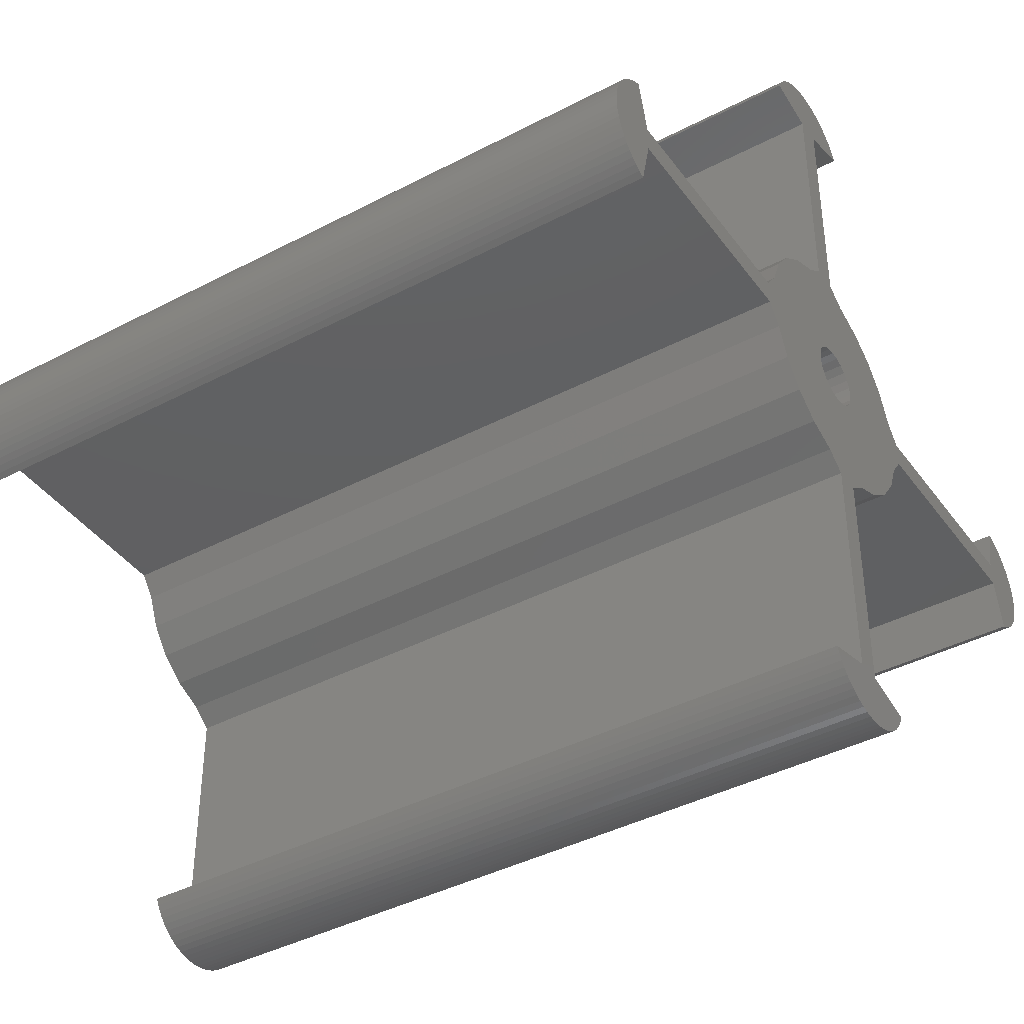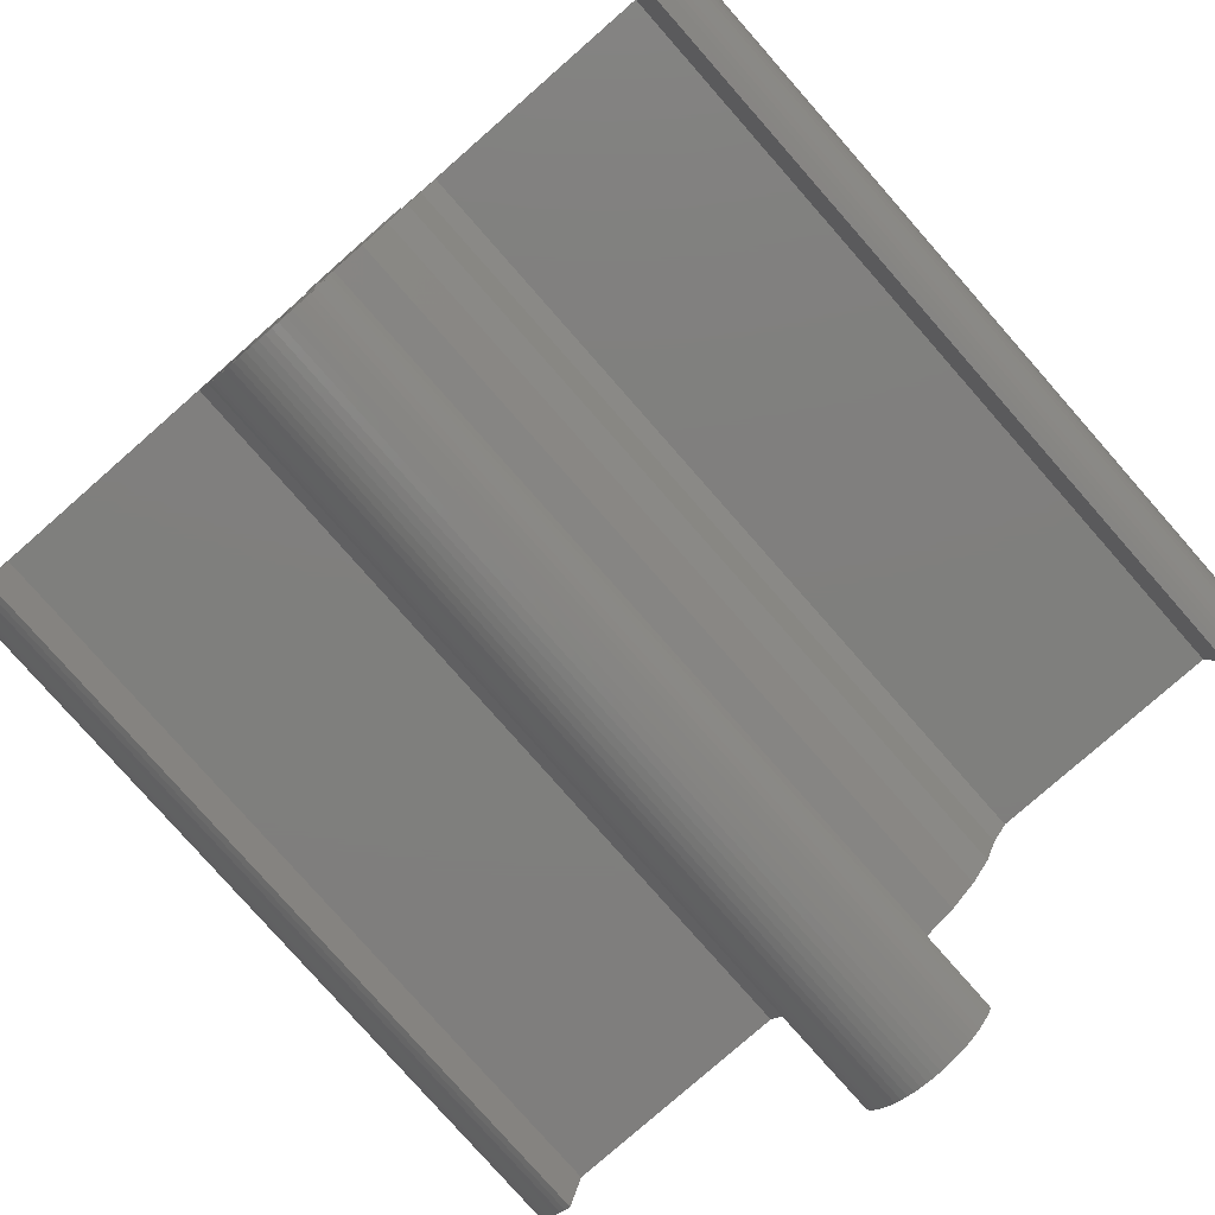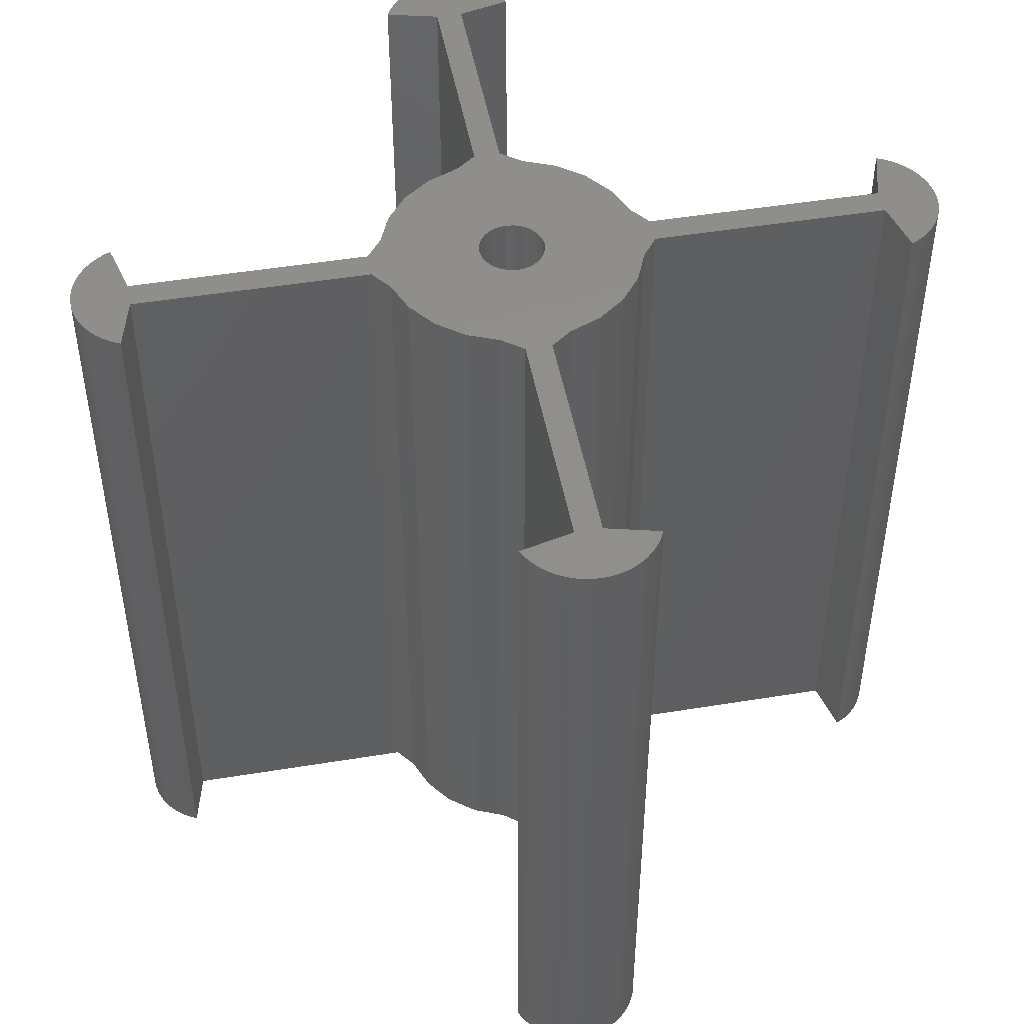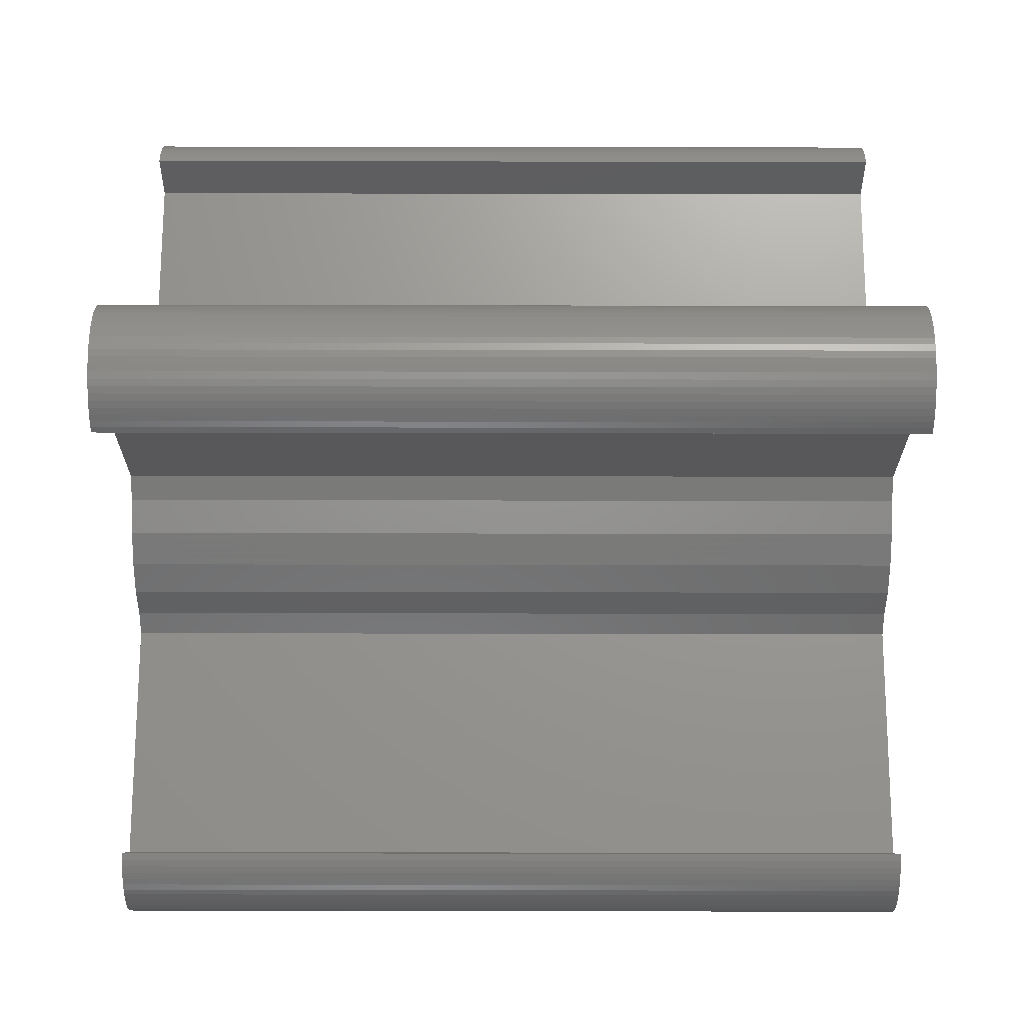
<metadata>
{"format":"stl","ext":"stl","renderer":"f3d","projection":"perspective","resolution":1024,"background":"white","views":[{"elev":-40.8,"azim":122.7,"up":"+Y"},{"elev":-79.0,"azim":-138.7,"up":"+Y"},{"elev":48.3,"azim":-10.4,"up":"+Z"},{"elev":69.8,"azim":90.1,"up":"+Y"}]}
</metadata>
<code>
# stl→obj: 320 verts, 640 faces
v -33.18 0.53 0
v -33.18 -0.53 0
v -33.2 4.441e-15 0
v -33.1 -1.055 0
v -33.1 1.055 0
v -32.97 -1.57 0
v -32.97 1.57 0
v -32.79 2.069 0
v -32.79 -2.069 0
v -32.56 2.549 0
v -32.56 -2.549 0
v -32.29 -3.005 0
v -32.29 3.005 0
v -31.98 -3.431 0
v -31.98 3.431 0
v -31.62 -3.825 0
v -31.62 3.825 0
v -31.23 -4.182 0
v -31.23 4.182 0
v -30.8 -4.499 0
v -30.8 4.499 0
v -30.35 -4.772 0
v -30.35 4.772 0
v -29.87 -5 0
v -29.87 5 0
v -28.87 -1 0
v -28.87 1 0
v -10.87 1 0
v -10.87 -1 0
v -9.659 2.588 0
v -9.659 -2.588 0
v -8.66 -5 0
v -8.66 5 0
v -7.071 -7.071 0
v -7.071 7.071 0
v -5 -8.66 0
v -5 8.66 0
v -2.588 -9.659 0
v -2.588 9.659 0
v -2.5 4.592e-16 0
v -2.415 -0.647 0
v -1 -10.87 0
v -2.165 -1.25 0
v -1.768 -1.768 0
v -1.25 -2.165 0
v -0.647 -2.415 0
v -1 -28.87 0
v -2.415 0.647 0
v -1 10.87 0
v -2.165 1.25 0
v -1.768 1.768 0
v -1.25 2.165 0
v -0.647 2.415 0
v -1 28.87 0
v -4.772 30.35 7.537e-18
v -5 29.87 2.284e-30
v -4.499 30.8 1.469e-17
v -4.182 31.23 2.138e-17
v -3.825 31.62 2.756e-17
v -3.431 31.98 3.315e-17
v -3.005 32.29 3.812e-17
v -2.549 32.56 4.24e-17
v -2.069 32.79 4.596e-17
v -1.57 32.97 4.877e-17
v -1.055 33.1 5.079e-17
v -0.53 33.18 5.202e-17
v -8.041e-16 2.5 0
v -1.554e-15 33.2 5.242e-17
v 0.53 33.18 5.202e-17
v 0.647 2.415 0
v 1.055 33.1 5.079e-17
v 1 28.87 0
v 5 29.87 1.15e-31
v 1.57 32.97 4.877e-17
v 2.069 32.79 4.596e-17
v 2.549 32.56 4.24e-17
v 3.005 32.29 3.812e-17
v 3.431 31.98 3.315e-17
v 3.825 31.62 2.756e-17
v 4.182 31.23 2.138e-17
v 4.499 30.8 1.469e-17
v 4.772 30.35 7.537e-18
v 1 10.87 0
v 1.25 2.165 0
v 2.588 9.659 0
v 1.768 1.768 0
v 2.165 1.25 0
v 2.415 0.647 0
v 2.5 -7.082e-16 0
v 2.588 -9.659 0
v 5 -8.66 0
v 5 8.66 0
v 7.071 -7.071 0
v 7.071 7.071 0
v 8.66 -5 0
v 8.66 5 0
v 9.659 -2.588 0
v 9.659 2.588 0
v 10.87 -1 0
v 10.87 1 0
v 28.87 1 0
v 28.87 -1 0
v 29.87 5 9.491e-19
v 29.87 -5 -9.443e-19
v 30.35 4.772 9.06e-19
v 30.35 -4.772 -9.012e-19
v 30.8 4.499 8.542e-19
v 30.8 -4.499 -8.493e-19
v 31.23 4.182 7.942e-19
v 31.23 -4.182 -7.894e-19
v 31.62 3.825 7.266e-19
v 31.62 -3.825 -7.218e-19
v 31.98 -3.431 -6.472e-19
v 31.98 3.431 6.521e-19
v 32.29 3.005 5.713e-19
v 32.29 -3.005 -5.665e-19
v 32.56 -2.549 -4.803e-19
v 32.56 2.549 4.851e-19
v 32.79 2.069 3.942e-19
v 32.79 -2.069 -3.894e-19
v 32.97 1.57 2.996e-19
v 32.97 -1.57 -2.948e-19
v 33.1 -1.055 -1.973e-19
v 33.1 1.055 2.021e-19
v 33.18 0.53 1.028e-19
v 33.18 -0.53 -9.794e-20
v 33.2 -3.331e-15 2.409e-21
v 1.25 -2.165 0
v 1 -10.87 0
v 0.647 -2.415 0
v 1.768 -1.768 0
v 2.165 -1.25 0
v 2.415 -0.647 0
v -4.772 -30.35 0
v -5 -29.87 0
v -4.499 -30.8 0
v -4.182 -31.23 0
v -3.825 -31.62 0
v -3.431 -31.98 0
v -3.005 -32.29 0
v -2.549 -32.56 0
v -2.069 -32.79 0
v -1.57 -32.97 0
v -1.055 -33.1 0
v -0.53 -33.18 0
v -5.053e-15 -2.5 0
v 7.216e-15 -33.2 0
v 0.53 -33.18 0
v 1.055 -33.1 0
v 1 -28.87 0
v 5 -29.87 0
v 1.57 -32.97 0
v 2.069 -32.79 0
v 2.549 -32.56 0
v 3.005 -32.29 0
v 3.431 -31.98 0
v 3.825 -31.62 0
v 4.182 -31.23 0
v 4.499 -30.8 0
v 4.772 -30.35 0
v -2.588 9.659 60
v -2.415 0.647 60
v -1 10.87 60
v -2.5 4.309e-16 60
v -2.165 1.25 60
v -1.768 1.768 60
v -1.25 2.165 60
v -0.647 2.415 60
v -1 28.87 60
v -4.772 30.35 60
v -5 29.87 60
v -4.499 30.8 60
v -4.182 31.23 60
v -3.825 31.62 60
v -3.431 31.98 60
v -3.005 32.29 60
v -2.549 32.56 60
v -2.069 32.79 60
v -1.57 32.97 60
v -1.055 33.1 60
v -0.53 33.18 60
v -8.041e-16 2.5 60
v -1.554e-15 33.2 60
v 0.53 33.18 60
v 0.647 2.415 60
v 1.055 33.1 60
v 1 28.87 60
v 5 29.87 60
v 1.57 32.97 60
v 2.069 32.79 60
v 2.549 32.56 60
v 3.005 32.29 60
v 3.431 31.98 60
v 3.825 31.62 60
v 4.182 31.23 60
v 4.499 30.8 60
v 4.772 30.35 60
v -33.18 -0.53 60
v -33.18 0.53 60
v -33.2 4.413e-15 60
v -33.1 -1.055 60
v -33.1 1.055 60
v -32.97 -1.57 60
v -32.97 1.57 60
v -32.79 -2.069 60
v -32.79 2.069 60
v -32.56 -2.549 60
v -32.56 2.549 60
v -32.29 -3.005 60
v -32.29 3.005 60
v -31.98 -3.431 60
v -31.98 3.431 60
v -31.62 -3.825 60
v -31.62 3.825 60
v -31.23 -4.182 60
v -31.23 4.182 60
v -30.8 -4.499 60
v -30.8 4.499 60
v -30.35 -4.772 60
v -30.35 4.772 60
v -29.87 -5 60
v -29.87 5 60
v -28.87 -1 60
v -28.87 1 60
v -10.87 -1 60
v -10.87 1 60
v -9.659 -2.588 60
v -9.659 2.588 60
v -8.66 -5 60
v -8.66 5 60
v -7.071 -7.071 60
v -7.071 7.071 60
v -5 -8.66 60
v -5 8.66 60
v -2.588 -9.659 60
v -2.415 -0.647 60
v -1 -10.87 60
v -2.165 -1.25 60
v -1.768 -1.768 60
v -1.25 -2.165 60
v -0.647 -2.415 60
v -4.772 -30.35 60
v -1 -28.87 60
v -5 -29.87 60
v -4.499 -30.8 60
v -4.182 -31.23 60
v -3.825 -31.62 60
v -3.431 -31.98 60
v -3.005 -32.29 60
v -2.549 -32.56 60
v -2.069 -32.79 60
v -1.57 -32.97 60
v -1.055 -33.1 60
v -0.53 -33.18 60
v -5.053e-15 -2.5 60
v 7.216e-15 -33.2 60
v 0.647 -2.415 60
v 0.53 -33.18 60
v 1.055 -33.1 60
v 1 -28.87 60
v 5 -29.87 60
v 1.57 -32.97 60
v 2.069 -32.79 60
v 2.549 -32.56 60
v 3.005 -32.29 60
v 3.431 -31.98 60
v 3.825 -31.62 60
v 4.182 -31.23 60
v 4.499 -30.8 60
v 4.772 -30.35 60
v 1 -10.87 60
v 1.25 -2.165 60
v 2.588 -9.659 60
v 1.768 -1.768 60
v 2.165 -1.25 60
v 2.415 -0.647 60
v 2.5 -7.365e-16 60
v 1 10.87 60
v 1.25 2.165 60
v 2.588 9.659 60
v 1.768 1.768 60
v 2.165 1.25 60
v 2.415 0.647 60
v 5 -8.66 60
v 5 8.66 60
v 7.071 -7.071 60
v 7.071 7.071 60
v 8.66 -5 60
v 8.66 5 60
v 9.659 -2.588 60
v 9.659 2.588 60
v 10.87 -1 60
v 10.87 1 60
v 28.87 -1 60
v 28.87 1 60
v 29.87 -5 60
v 29.87 5 60
v 30.35 -4.772 60
v 30.35 4.772 60
v 30.8 -4.499 60
v 30.8 4.499 60
v 31.23 4.182 60
v 31.23 -4.182 60
v 31.62 3.825 60
v 31.62 -3.825 60
v 31.98 -3.431 60
v 31.98 3.431 60
v 32.29 -3.005 60
v 32.29 3.005 60
v 32.56 -2.549 60
v 32.56 2.549 60
v 32.79 -2.069 60
v 32.79 2.069 60
v 32.97 -1.57 60
v 32.97 1.57 60
v 33.1 -1.055 60
v 33.1 1.055 60
v 33.18 -0.53 60
v 33.18 0.53 60
v 33.2 -3.359e-15 60
f 1 2 3
f 2 1 4
f 4 1 5
f 4 5 6
f 6 5 7
f 6 7 8
f 6 8 9
f 9 8 10
f 9 10 11
f 11 10 12
f 12 10 13
f 12 13 14
f 14 13 15
f 14 15 16
f 16 15 17
f 16 17 18
f 18 17 19
f 18 19 20
f 20 19 21
f 20 21 22
f 22 21 23
f 22 23 24
f 24 23 25
f 24 25 26
f 26 25 27
f 26 27 28
f 26 28 29
f 29 28 30
f 29 30 31
f 31 30 32
f 32 30 33
f 32 33 34
f 34 33 35
f 34 35 36
f 36 35 37
f 36 37 38
f 38 37 39
f 38 39 40
f 38 40 41
f 38 41 42
f 42 41 43
f 42 43 44
f 42 44 45
f 42 45 46
f 42 46 47
f 39 48 40
f 48 39 49
f 48 49 50
f 50 49 51
f 51 49 52
f 52 49 53
f 53 49 54
f 55 54 56
f 54 55 57
f 54 57 58
f 54 58 59
f 54 59 60
f 54 60 61
f 54 61 62
f 54 62 63
f 54 63 64
f 54 64 65
f 54 65 66
f 54 66 53
f 53 66 67
f 67 66 68
f 67 68 69
f 67 69 70
f 70 69 71
f 70 71 72
f 72 71 73
f 73 71 74
f 73 74 75
f 73 75 76
f 73 76 77
f 73 77 78
f 73 78 79
f 73 79 80
f 73 80 81
f 73 81 82
f 70 83 84
f 83 70 72
f 84 83 85
f 84 85 86
f 86 85 87
f 87 85 88
f 88 85 89
f 89 85 90
f 90 85 91
f 91 85 92
f 91 92 93
f 93 92 94
f 93 94 95
f 95 94 96
f 95 96 97
f 97 96 98
f 97 98 99
f 99 98 100
f 99 100 101
f 99 101 102
f 102 101 103
f 102 103 104
f 104 103 105
f 104 105 106
f 106 105 107
f 106 107 108
f 108 107 109
f 108 109 110
f 110 109 111
f 110 111 112
f 112 111 113
f 113 111 114
f 113 114 115
f 113 115 116
f 116 115 117
f 117 115 118
f 117 118 119
f 117 119 120
f 120 119 121
f 120 121 122
f 122 121 123
f 123 121 124
f 123 124 125
f 123 125 126
f 126 125 127
f 128 129 130
f 129 128 90
f 90 128 131
f 90 131 132
f 90 132 133
f 90 133 89
f 47 134 135
f 134 47 136
f 136 47 137
f 137 47 138
f 138 47 139
f 139 47 140
f 140 47 141
f 141 47 142
f 142 47 143
f 143 47 144
f 144 47 145
f 145 47 46
f 145 46 146
f 145 146 147
f 147 146 130
f 147 130 148
f 148 130 149
f 149 130 150
f 150 130 129
f 149 150 151
f 149 151 152
f 152 151 153
f 153 151 154
f 154 151 155
f 155 151 156
f 156 151 157
f 157 151 158
f 158 151 159
f 159 151 160
f 161 162 163
f 162 161 164
f 163 162 165
f 163 165 166
f 163 166 167
f 163 167 168
f 163 168 169
f 169 170 171
f 170 169 172
f 172 169 173
f 173 169 174
f 174 169 175
f 175 169 176
f 176 169 177
f 177 169 178
f 178 169 179
f 179 169 180
f 180 169 181
f 181 169 168
f 181 168 182
f 181 182 183
f 183 182 184
f 184 182 185
f 184 185 186
f 186 185 187
f 186 187 188
f 186 188 189
f 189 188 190
f 190 188 191
f 191 188 192
f 192 188 193
f 193 188 194
f 194 188 195
f 195 188 196
f 196 188 197
f 198 199 200
f 199 198 201
f 199 201 202
f 202 201 203
f 202 203 204
f 204 203 205
f 204 205 206
f 206 205 207
f 206 207 208
f 208 207 209
f 208 209 210
f 210 209 211
f 210 211 212
f 212 211 213
f 212 213 214
f 214 213 215
f 214 215 216
f 216 215 217
f 216 217 218
f 218 217 219
f 218 219 220
f 220 219 221
f 220 221 222
f 222 221 223
f 222 223 224
f 224 223 225
f 224 225 226
f 226 225 227
f 226 227 228
f 228 227 229
f 228 229 230
f 230 229 231
f 230 231 232
f 232 231 233
f 232 233 234
f 234 233 235
f 234 235 161
f 161 235 164
f 164 235 236
f 236 235 237
f 236 237 238
f 238 237 239
f 239 237 240
f 240 237 241
f 242 243 244
f 243 242 245
f 243 245 246
f 243 246 247
f 243 247 248
f 243 248 249
f 243 249 250
f 243 250 251
f 243 251 252
f 243 252 253
f 243 253 254
f 243 254 237
f 237 254 241
f 241 254 255
f 255 254 256
f 255 256 257
f 257 256 258
f 257 258 259
f 257 259 260
f 260 259 261
f 261 259 262
f 261 262 263
f 261 263 264
f 261 264 265
f 261 265 266
f 261 266 267
f 261 267 268
f 261 268 269
f 261 269 270
f 257 271 272
f 271 257 260
f 272 271 273
f 272 273 274
f 274 273 275
f 275 273 276
f 276 273 277
f 185 278 187
f 278 185 279
f 278 279 280
f 280 279 281
f 280 281 282
f 280 282 283
f 280 283 277
f 280 277 273
f 280 273 284
f 280 284 285
f 285 284 286
f 285 286 287
f 287 286 288
f 287 288 289
f 289 288 290
f 289 290 291
f 291 290 292
f 291 292 293
f 293 292 294
f 293 294 295
f 295 294 296
f 295 296 297
f 297 296 298
f 297 298 299
f 299 298 300
f 299 300 301
f 301 300 302
f 302 300 303
f 302 303 304
f 304 303 305
f 304 305 306
f 304 306 307
f 307 306 308
f 307 308 309
f 309 308 310
f 309 310 311
f 311 310 312
f 311 312 313
f 313 312 314
f 313 314 315
f 315 314 316
f 315 316 317
f 317 316 318
f 317 318 319
f 319 318 320
f 293 101 100
f 101 293 295
f 297 101 295
f 101 297 103
f 103 299 105
f 299 103 297
f 105 301 107
f 301 105 299
f 107 302 109
f 302 107 301
f 109 304 111
f 304 109 302
f 111 307 114
f 307 111 304
f 114 309 115
f 309 114 307
f 115 311 118
f 311 115 309
f 118 313 119
f 313 118 311
f 119 315 121
f 315 119 313
f 121 317 124
f 317 121 315
f 124 319 125
f 319 124 317
f 127 319 320
f 319 127 125
f 127 318 126
f 318 127 320
f 126 316 123
f 316 126 318
f 123 314 122
f 314 123 316
f 122 312 120
f 312 122 314
f 120 310 117
f 310 120 312
f 117 308 116
f 308 117 310
f 116 306 113
f 306 116 308
f 113 305 112
f 305 113 306
f 112 303 110
f 303 112 305
f 110 300 108
f 300 110 303
f 108 298 106
f 298 108 300
f 106 296 104
f 296 106 298
f 294 104 296
f 104 294 102
f 294 99 102
f 99 294 292
f 99 290 97
f 290 99 292
f 97 288 95
f 288 97 290
f 95 286 93
f 286 95 288
f 286 91 93
f 91 286 284
f 284 90 91
f 90 284 273
f 273 129 90
f 129 273 271
f 129 260 150
f 260 129 271
f 260 151 150
f 151 260 261
f 151 270 160
f 270 151 261
f 160 269 159
f 269 160 270
f 159 268 158
f 268 159 269
f 158 267 157
f 267 158 268
f 267 156 157
f 156 267 266
f 266 155 156
f 155 266 265
f 265 154 155
f 154 265 264
f 264 153 154
f 153 264 263
f 263 152 153
f 152 263 262
f 262 149 152
f 149 262 259
f 259 148 149
f 148 259 258
f 258 147 148
f 147 258 256
f 256 145 147
f 145 256 254
f 254 144 145
f 144 254 253
f 253 143 144
f 143 253 252
f 252 142 143
f 142 252 251
f 251 141 142
f 141 251 250
f 250 140 141
f 140 250 249
f 249 139 140
f 139 249 248
f 248 138 139
f 138 248 247
f 246 138 247
f 138 246 137
f 245 137 246
f 137 245 136
f 242 136 245
f 136 242 134
f 244 134 242
f 134 244 135
f 244 47 135
f 47 244 243
f 237 47 243
f 47 237 42
f 237 38 42
f 38 237 235
f 235 36 38
f 36 235 233
f 233 34 36
f 34 233 231
f 229 34 231
f 34 229 32
f 227 32 229
f 32 227 31
f 225 31 227
f 31 225 29
f 225 26 29
f 26 225 223
f 26 221 24
f 221 26 223
f 221 22 24
f 22 221 219
f 219 20 22
f 20 219 217
f 217 18 20
f 18 217 215
f 215 16 18
f 16 215 213
f 211 16 213
f 16 211 14
f 209 14 211
f 14 209 12
f 207 12 209
f 12 207 11
f 205 11 207
f 11 205 9
f 203 9 205
f 9 203 6
f 201 6 203
f 6 201 4
f 198 4 201
f 4 198 2
f 200 2 198
f 2 200 3
f 199 3 200
f 3 199 1
f 202 1 199
f 1 202 5
f 204 5 202
f 5 204 7
f 206 7 204
f 7 206 8
f 208 8 206
f 8 208 10
f 210 10 208
f 10 210 13
f 212 13 210
f 13 212 15
f 214 15 212
f 15 214 17
f 214 19 17
f 19 214 216
f 216 21 19
f 21 216 218
f 218 23 21
f 23 218 220
f 220 25 23
f 25 220 222
f 25 224 27
f 224 25 222
f 224 28 27
f 28 224 226
f 228 28 226
f 28 228 30
f 230 30 228
f 30 230 33
f 232 33 230
f 33 232 35
f 232 37 35
f 37 232 234
f 234 39 37
f 39 234 161
f 161 49 39
f 49 161 163
f 169 49 163
f 49 169 54
f 169 56 54
f 56 169 171
f 170 56 171
f 56 170 55
f 172 55 170
f 55 172 57
f 173 57 172
f 57 173 58
f 174 58 173
f 58 174 59
f 174 60 59
f 60 174 175
f 175 61 60
f 61 175 176
f 176 62 61
f 62 176 177
f 177 63 62
f 63 177 178
f 178 64 63
f 64 178 179
f 179 65 64
f 65 179 180
f 180 66 65
f 66 180 181
f 181 68 66
f 68 181 183
f 68 184 69
f 184 68 183
f 69 186 71
f 186 69 184
f 71 189 74
f 189 71 186
f 74 190 75
f 190 74 189
f 75 191 76
f 191 75 190
f 76 192 77
f 192 76 191
f 77 193 78
f 193 77 192
f 78 194 79
f 194 78 193
f 79 195 80
f 195 79 194
f 80 196 81
f 196 80 195
f 81 197 82
f 197 81 196
f 82 188 73
f 188 82 197
f 73 187 72
f 187 73 188
f 72 278 83
f 278 72 187
f 278 85 83
f 85 278 280
f 280 92 85
f 92 280 285
f 285 94 92
f 94 285 287
f 94 289 96
f 289 94 287
f 96 291 98
f 291 96 289
f 98 293 100
f 293 98 291
f 255 130 146
f 130 255 257
f 257 128 130
f 128 257 272
f 272 131 128
f 131 272 274
f 275 131 274
f 131 275 132
f 276 132 275
f 132 276 133
f 277 133 276
f 133 277 89
f 283 89 277
f 89 283 88
f 282 88 283
f 88 282 87
f 281 87 282
f 87 281 86
f 281 84 86
f 84 281 279
f 279 70 84
f 70 279 185
f 185 67 70
f 67 185 182
f 182 53 67
f 53 182 168
f 168 52 53
f 52 168 167
f 167 51 52
f 51 167 166
f 51 165 50
f 165 51 166
f 50 162 48
f 162 50 165
f 40 162 164
f 162 40 48
f 40 236 41
f 236 40 164
f 41 238 43
f 238 41 236
f 43 239 44
f 239 43 238
f 239 45 44
f 45 239 240
f 240 46 45
f 46 240 241
f 241 146 46
f 146 241 255

</code>
